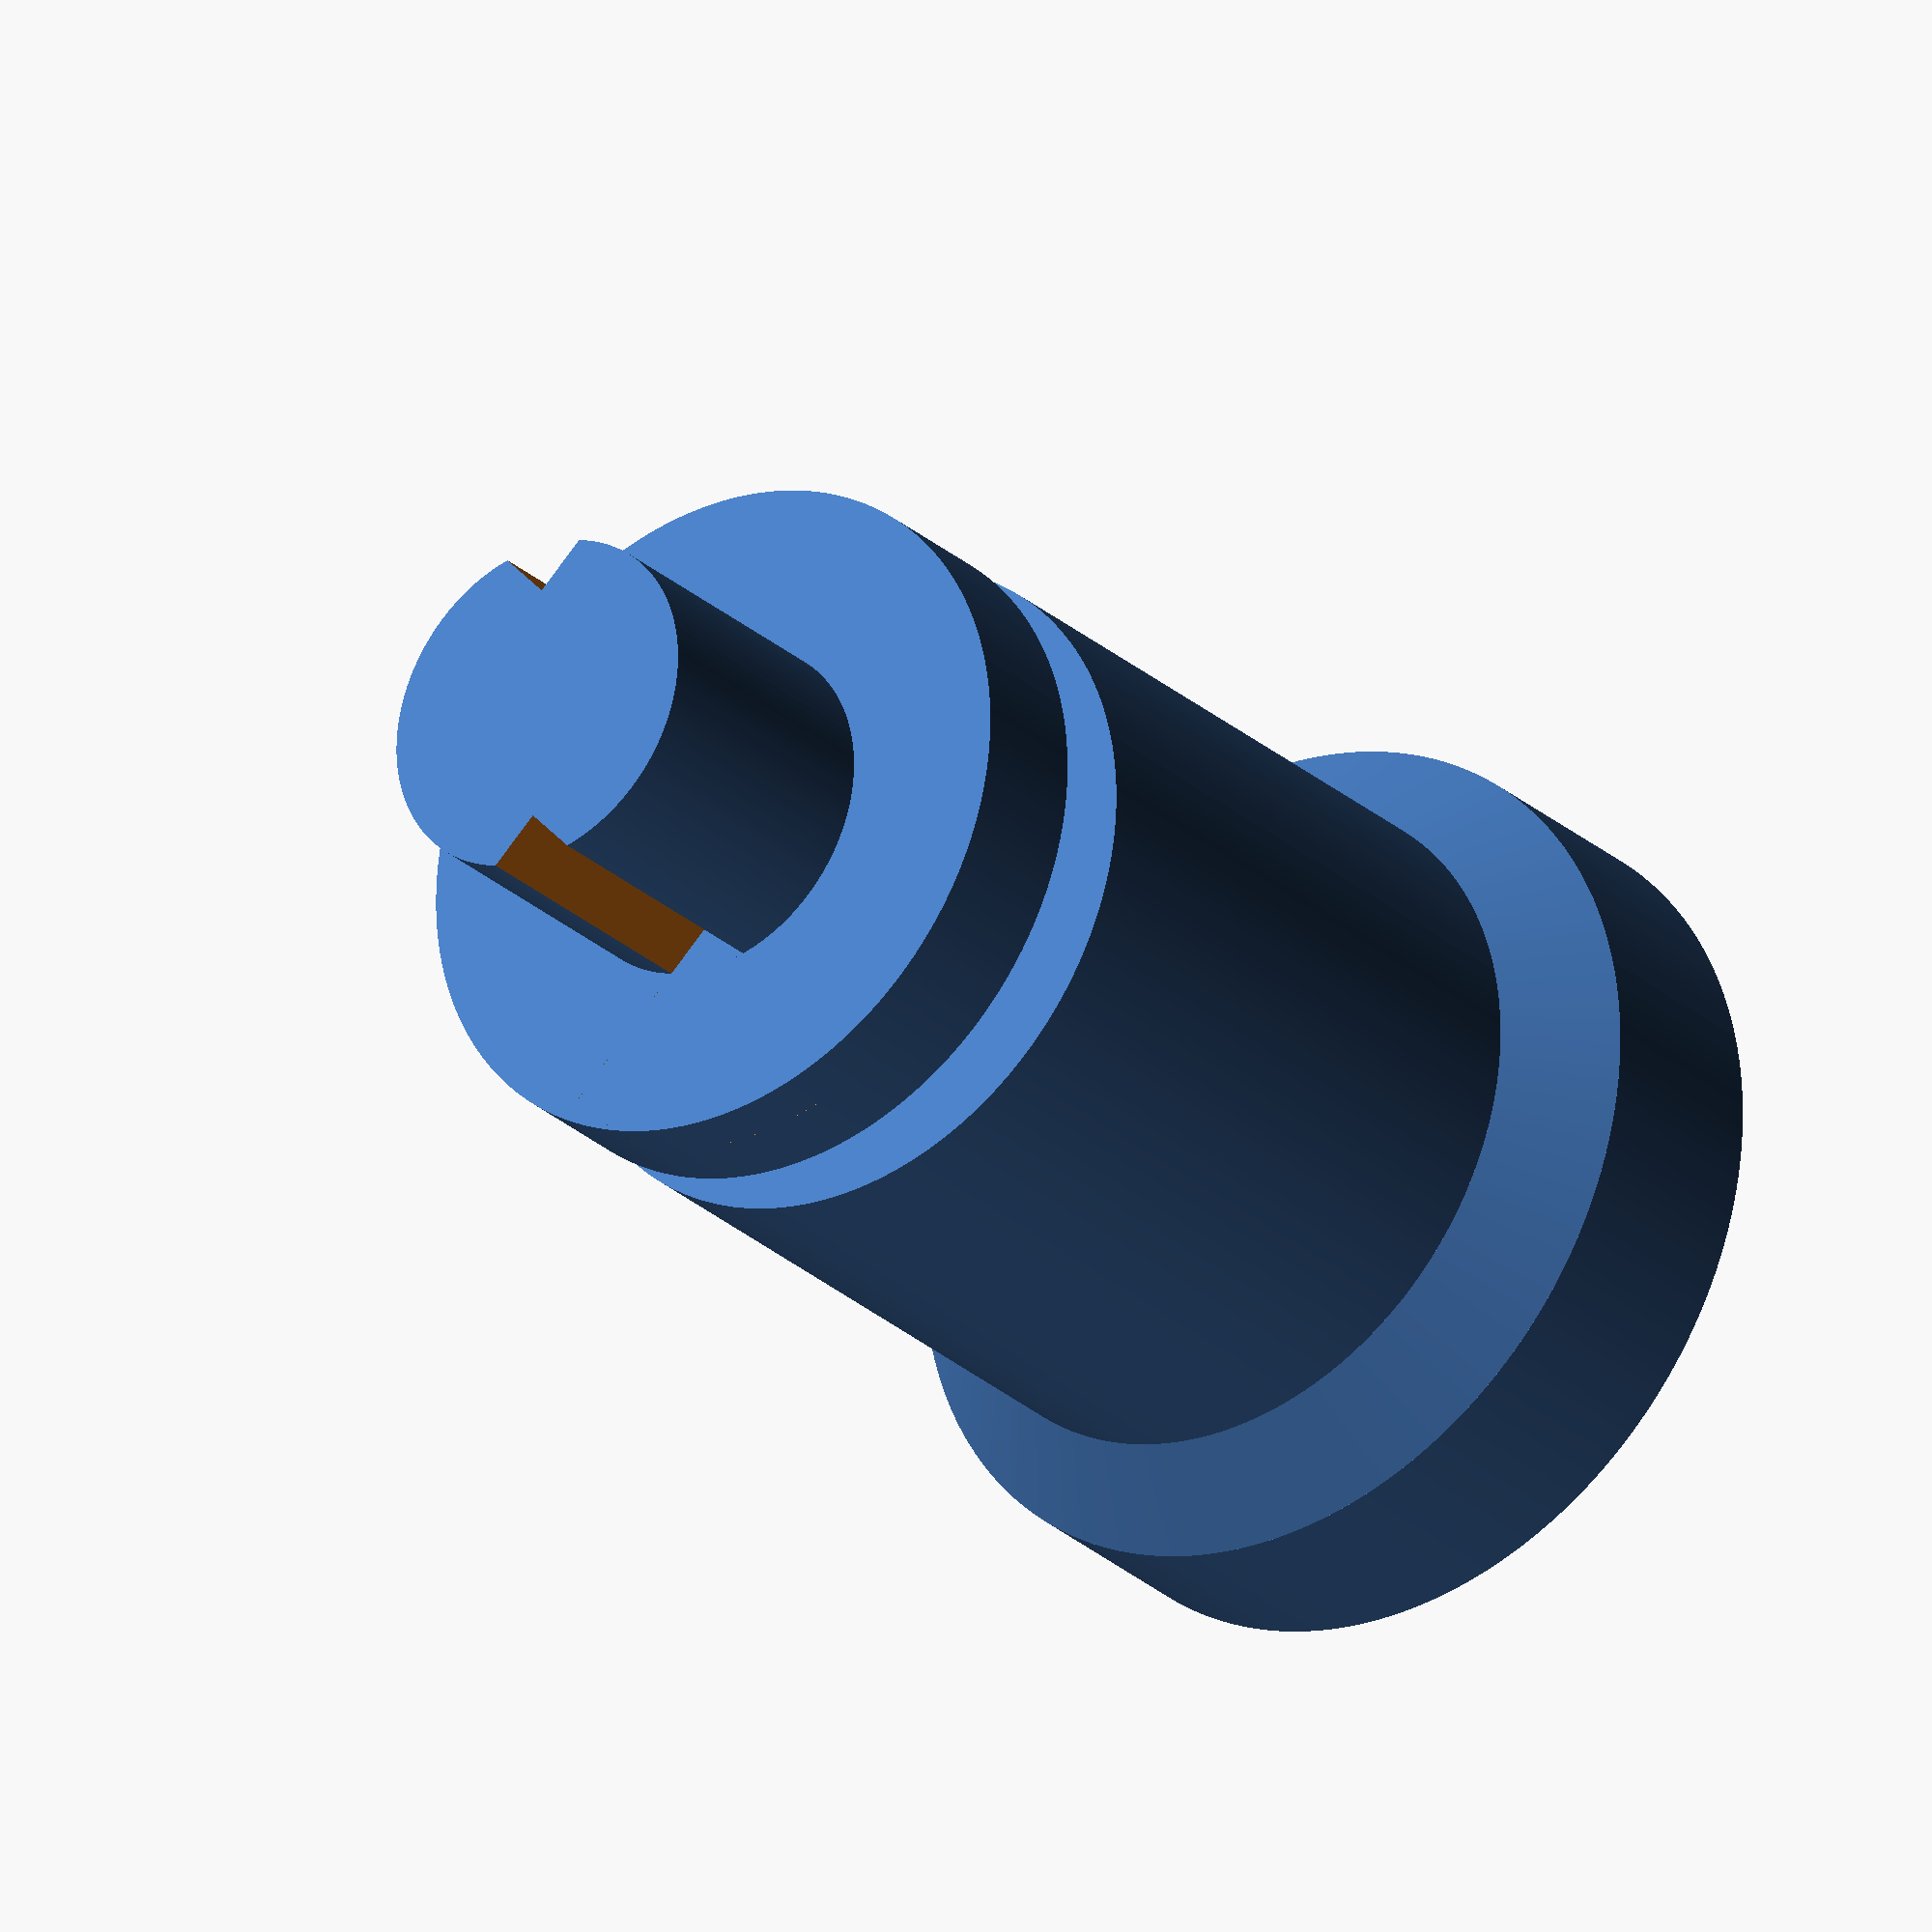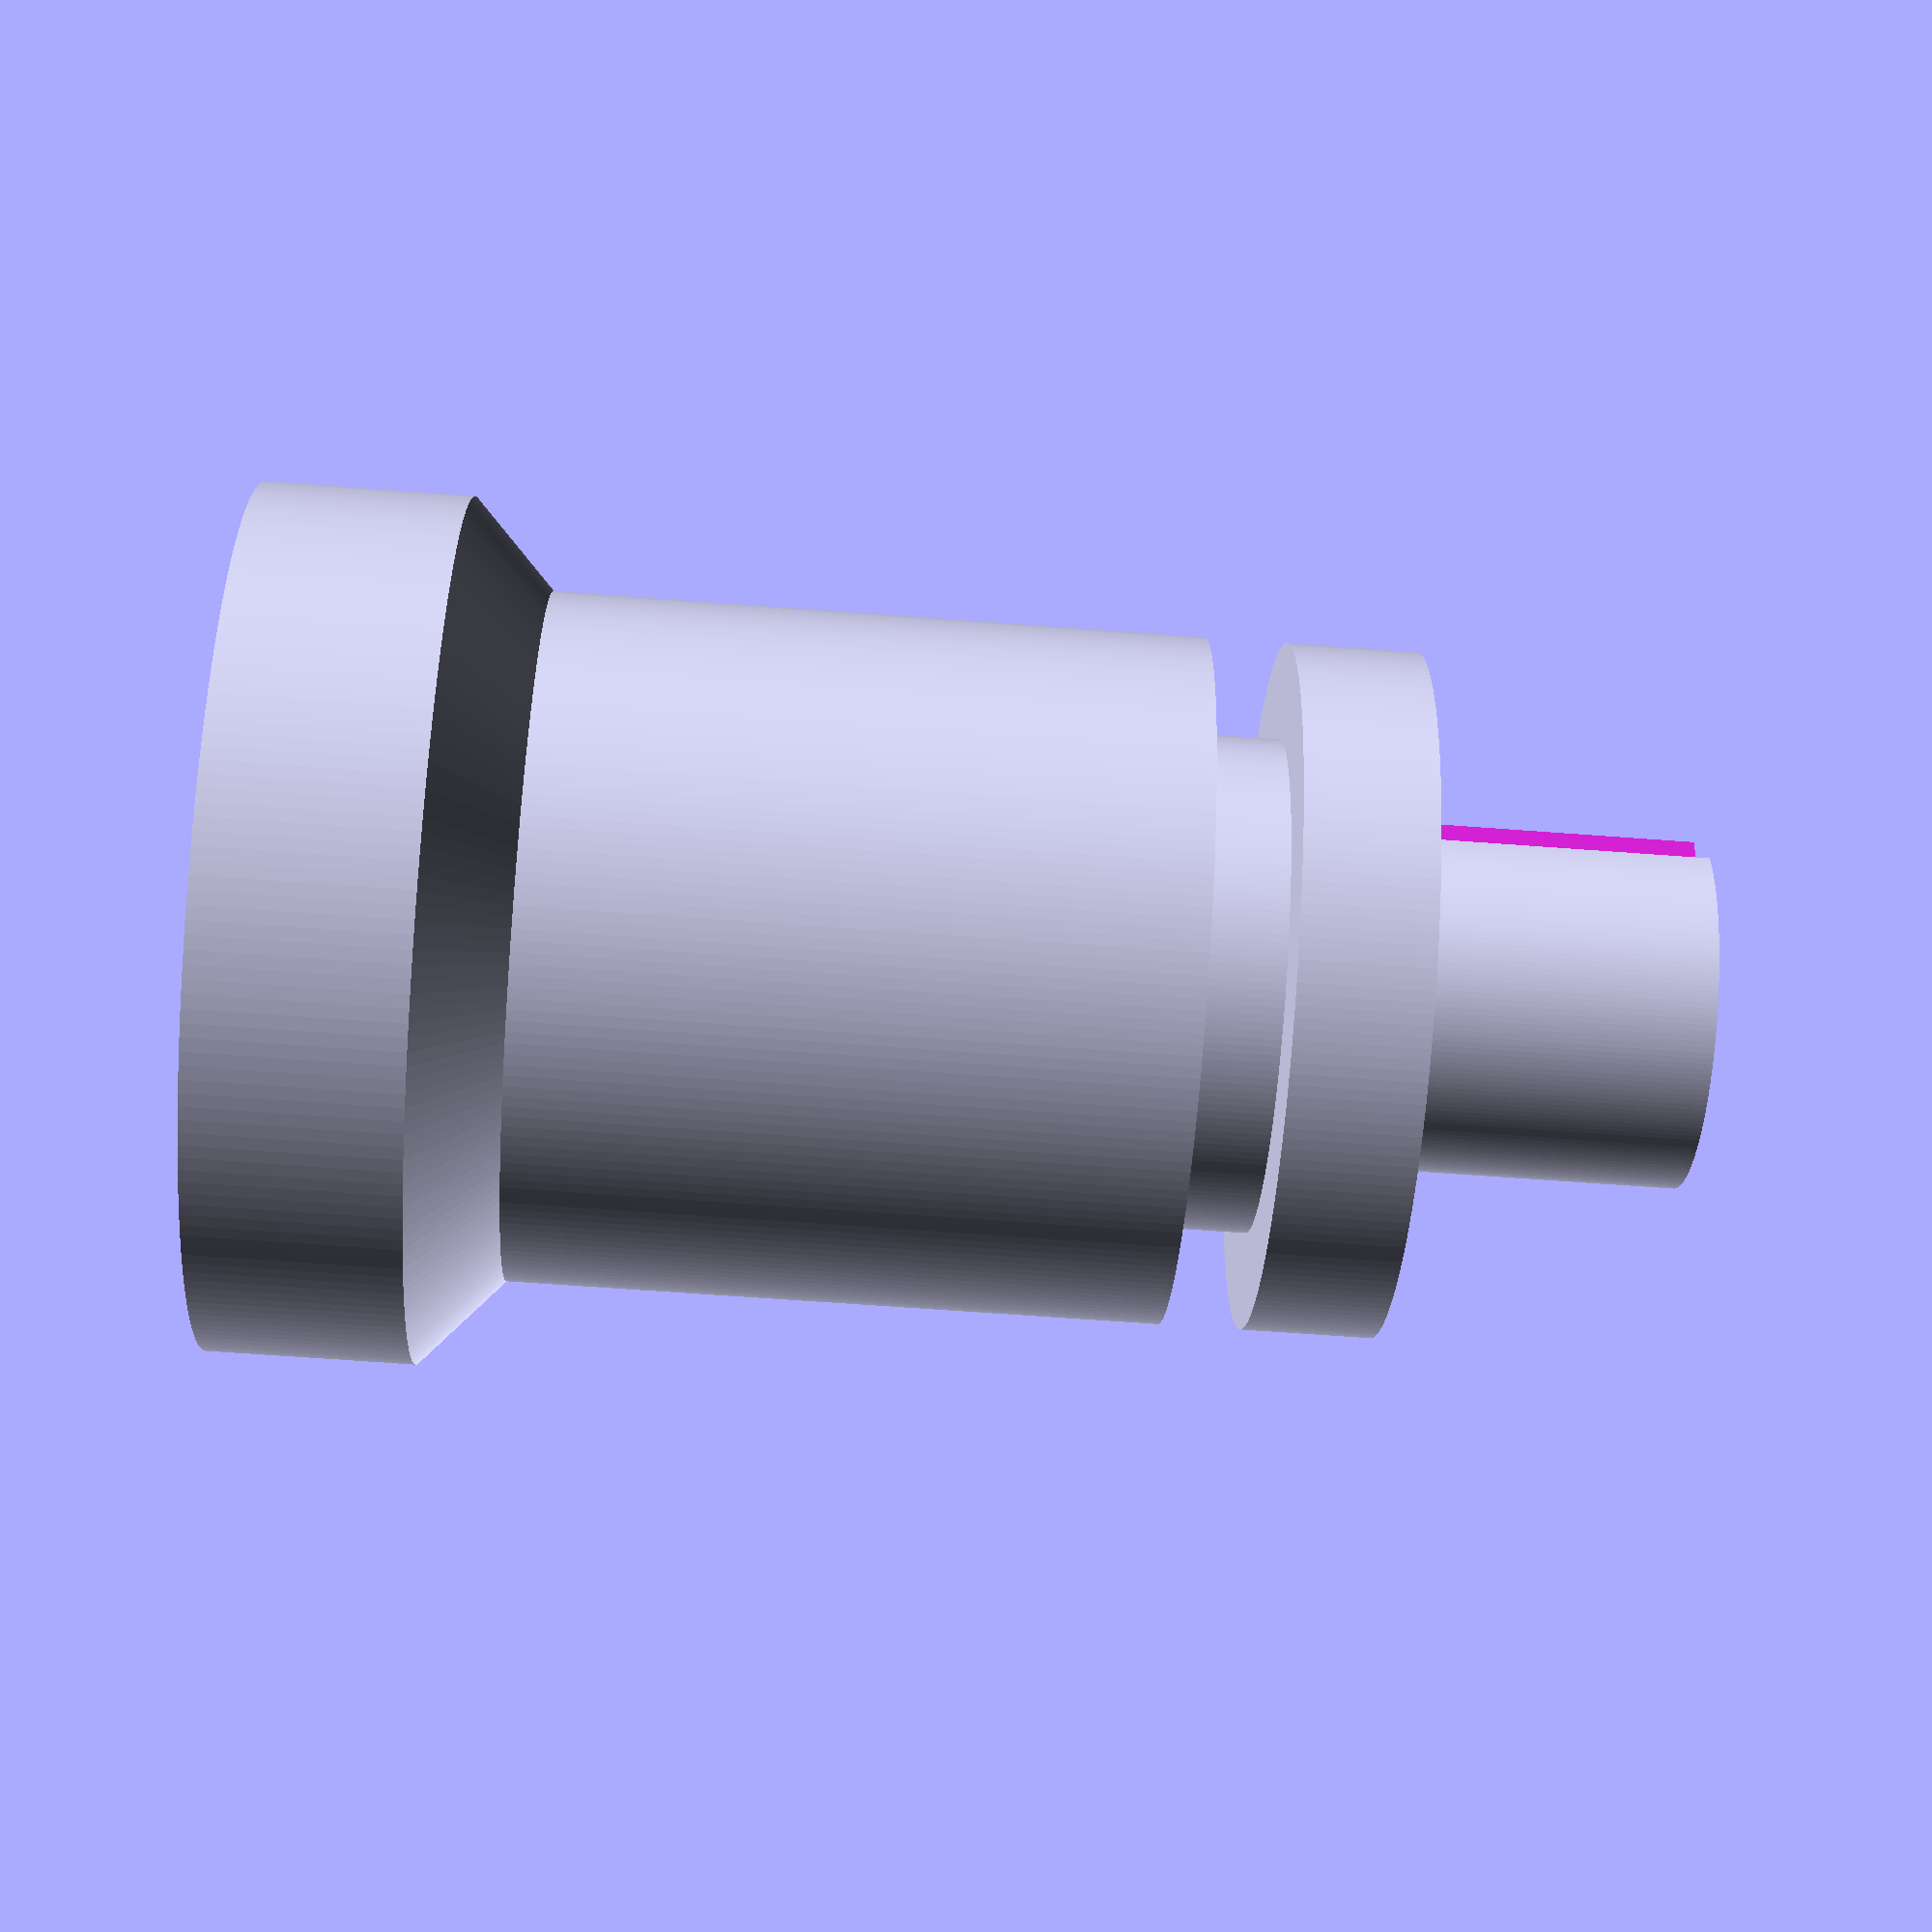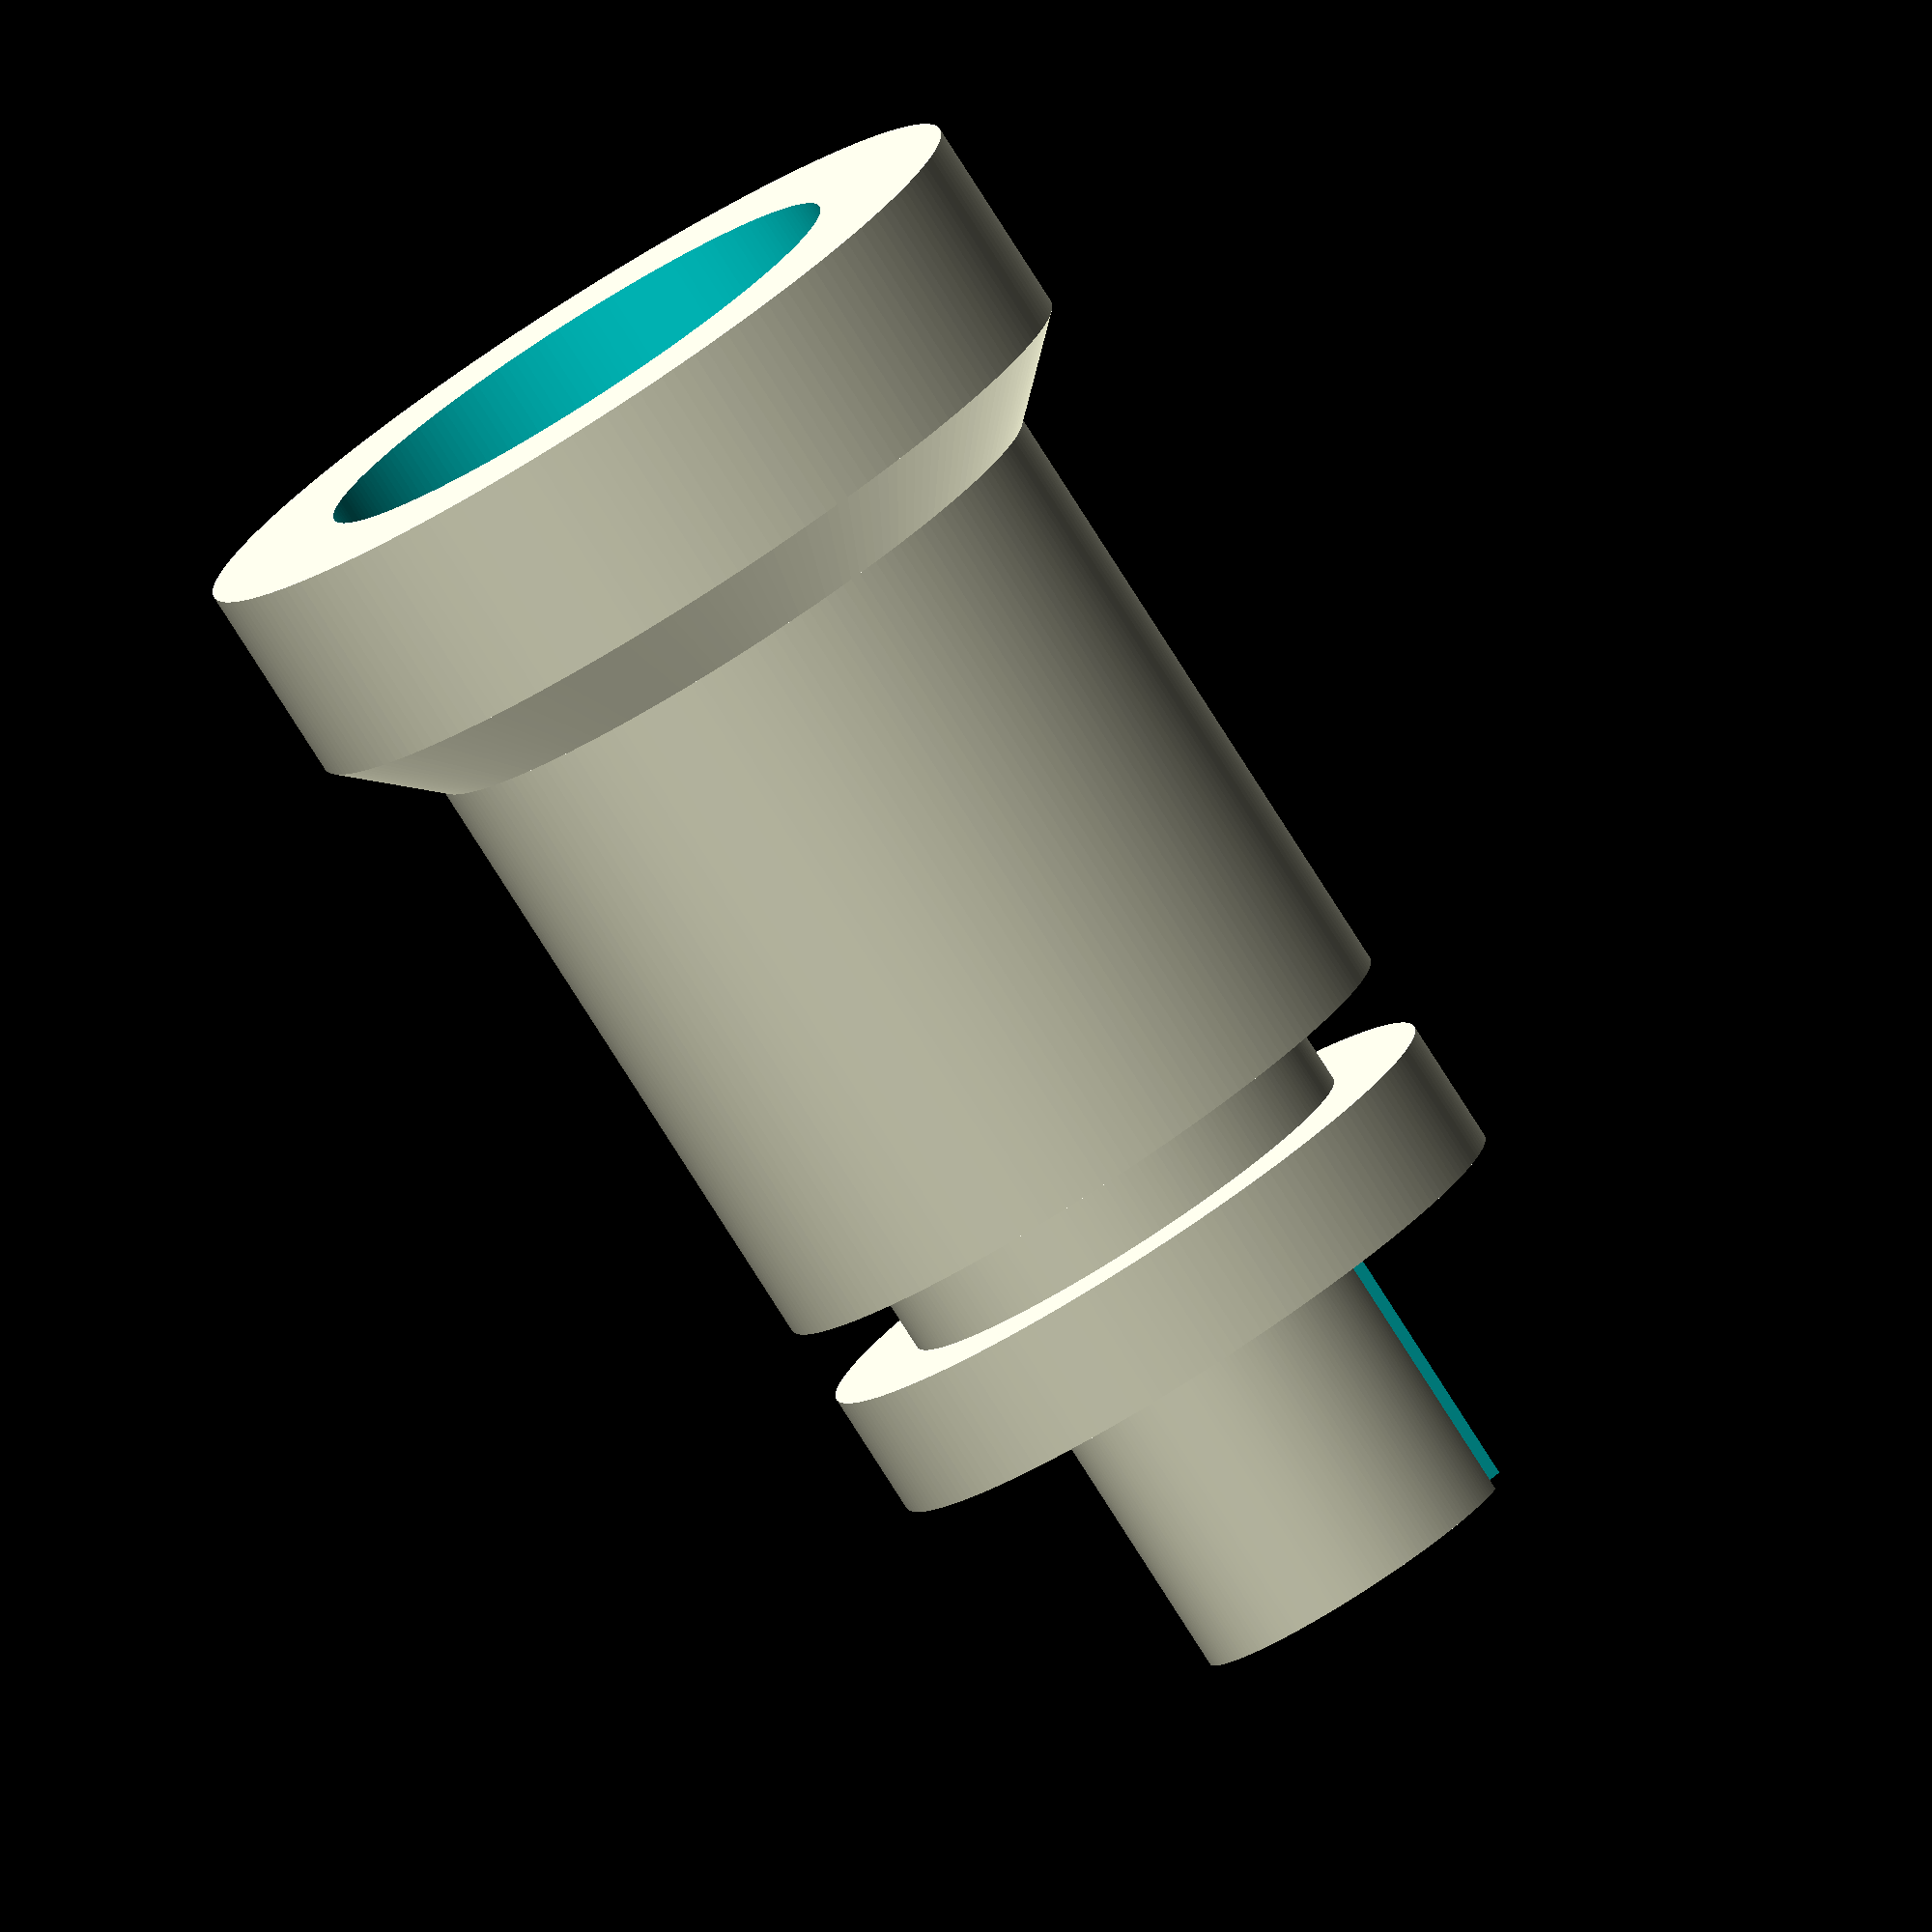
<openscad>
// Lock cylinder replacement for a caravan lock/latch set.
//
// Just a pentagonal socket really, it's not exactly secure, but since you can let
// yourself into the van by peeling open some velcro and crawling in, that's not
// really the point.
// print with a very high density 3D infill (75% gyroid worked for me)

od1 = 15.7;
od2 = 12.5;
od3 = 9.0;
ll1 = 3.76;
ll2 = 1.5;
ll3 = 9.79+2;
ll4 = 1.5;
ll5 = 2.37;
ll6 = 5.4;

cw1 = 6.35;
cw2 = 3.22;

kr = od2/2-1;

$fn=200;

module regular_polygon(sides, radius)
{
  function dia(r) = sqrt(pow(r*2,2)/2);  //sqrt((r*2^2)/2) if only we had an exponention op
  if(sides<2) square([radius,0]);
  if(sides==3) triangle(radius);
  if(sides==4) square([dia(radius),dia(radius)],center=true);
  if(sides>4) {
    angles=[ for (i = [0:sides-1]) i*(360/sides) ];
    coords=[ for (th=angles) [radius*cos(th), radius*sin(th)] ];
    polygon(coords);
  }
}

module pentagon(radius)
{
  regular_polygon(5,radius);
}

difference() {
    union() {
        cylinder(d=od1, h=ll1);
        translate([0,0,ll1]) cylinder(d1=od1, d2=od2, h=ll2);
        translate([0,0,ll1+ll2]) cylinder(d=od2, h=ll3);
        translate([0,0,ll1+ll2+ll3]) cylinder(d=od3, h=ll4);
        translate([0,0,ll1+ll2+ll3+ll4]) cylinder(d=od2, h=ll5);
        translate([0,0,ll1+ll2+ll3+ll4+ll5])
            difference() {
                cylinder(d=cw1, h=ll6);
                translate([-3.6,-3.6,ll6/2]) cube([4,4,ll6+2],center=true);
                translate([+3.6,+3.6,ll6/2]) cube([4,4,ll6+2],center=true);
            }
    }
    intersection() {
        translate([0,0,-2]) linear_extrude(ll1+ll2+ll3) {
            pentagon(kr);
        }
        union() {
            cylinder(r=kr, h=ll1+ll2+ll3-kr);
            translate([0,0,ll1+ll2+ll3-kr]) cylinder(r1=kr,r2=0,h=kr);    
        }
    }
    translate([0,0,-1]) cylinder(r=kr, h=8);
    translate([0,0,7]) cylinder(r1=kr, r2=1, h=3);
}
</openscad>
<views>
elev=26.8 azim=317.5 roll=36.3 proj=o view=wireframe
elev=242.8 azim=60.5 roll=274.4 proj=p view=solid
elev=80.8 azim=222.2 roll=212.5 proj=o view=wireframe
</views>
